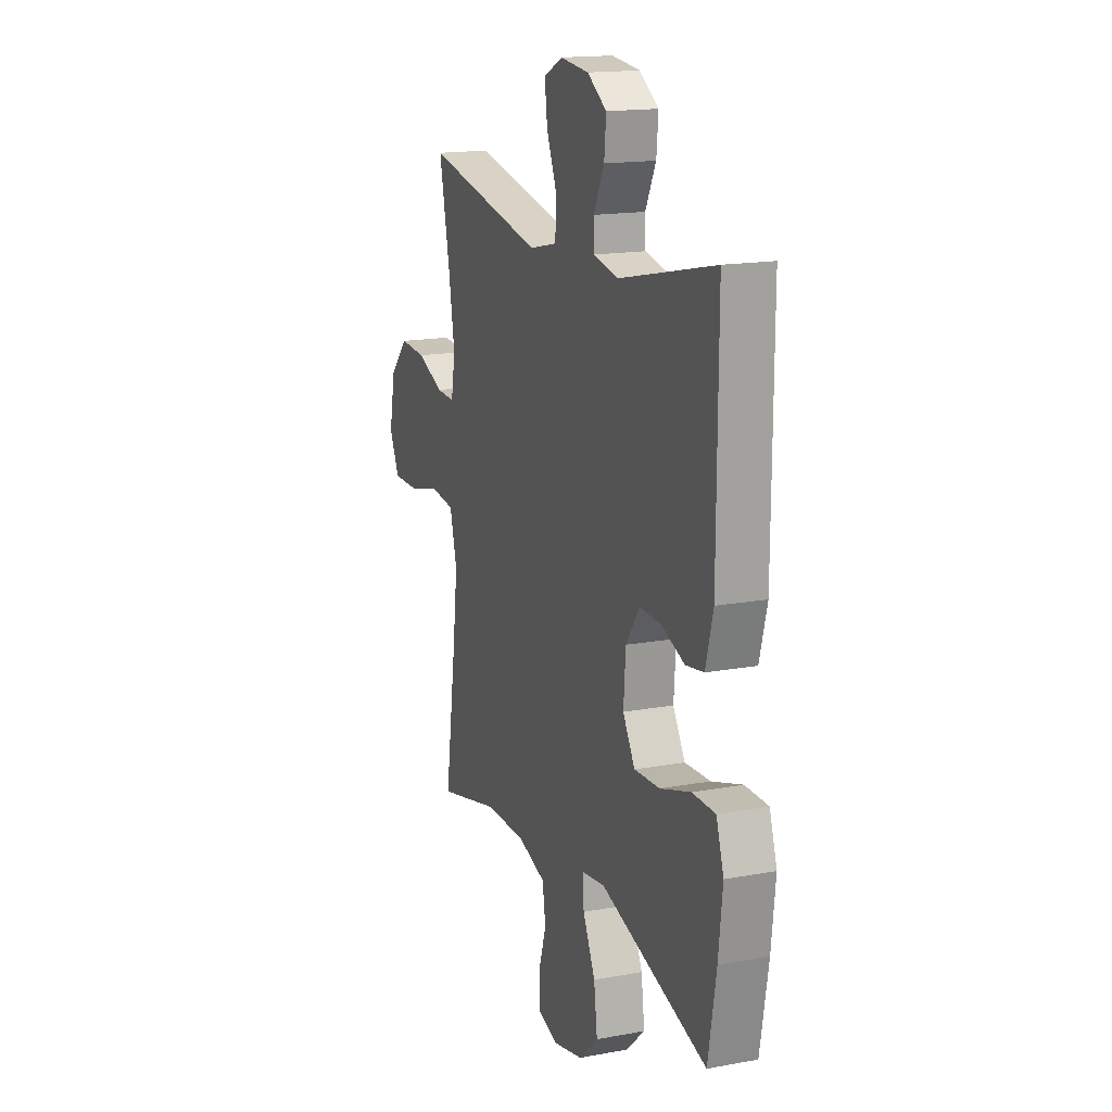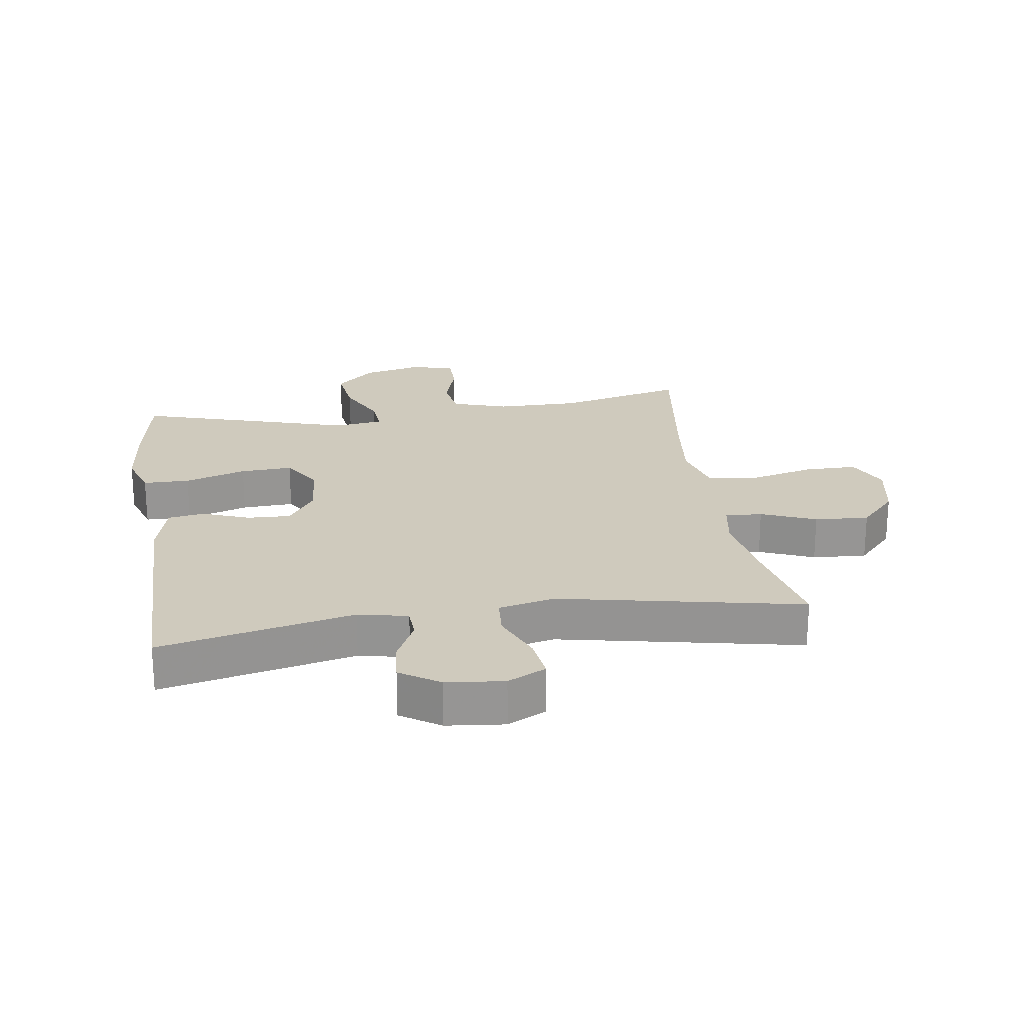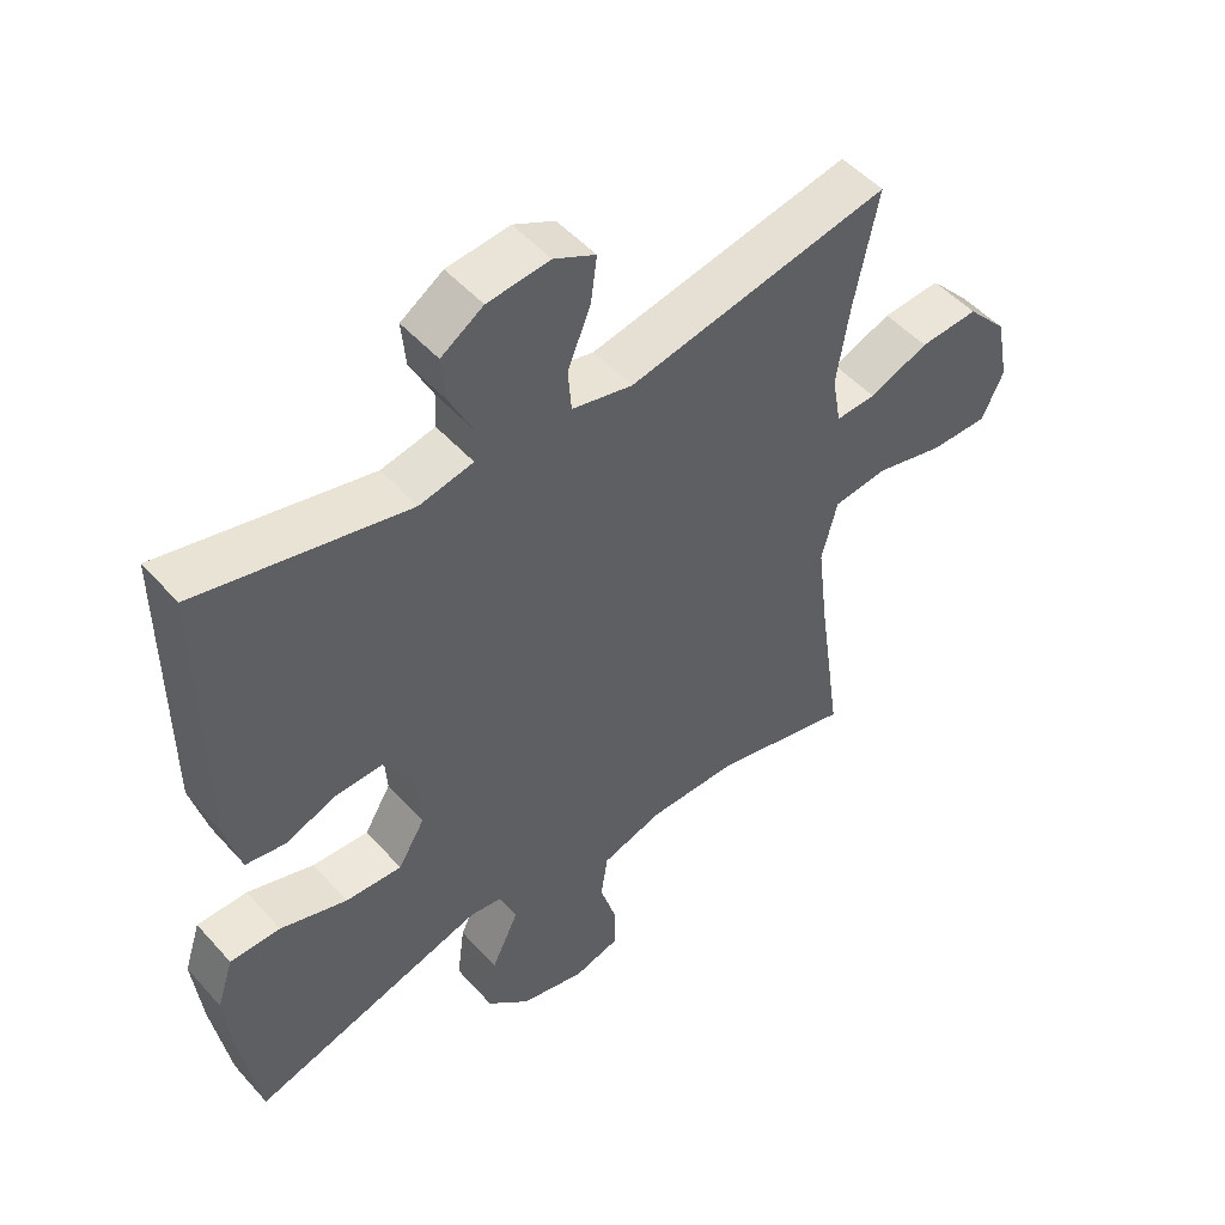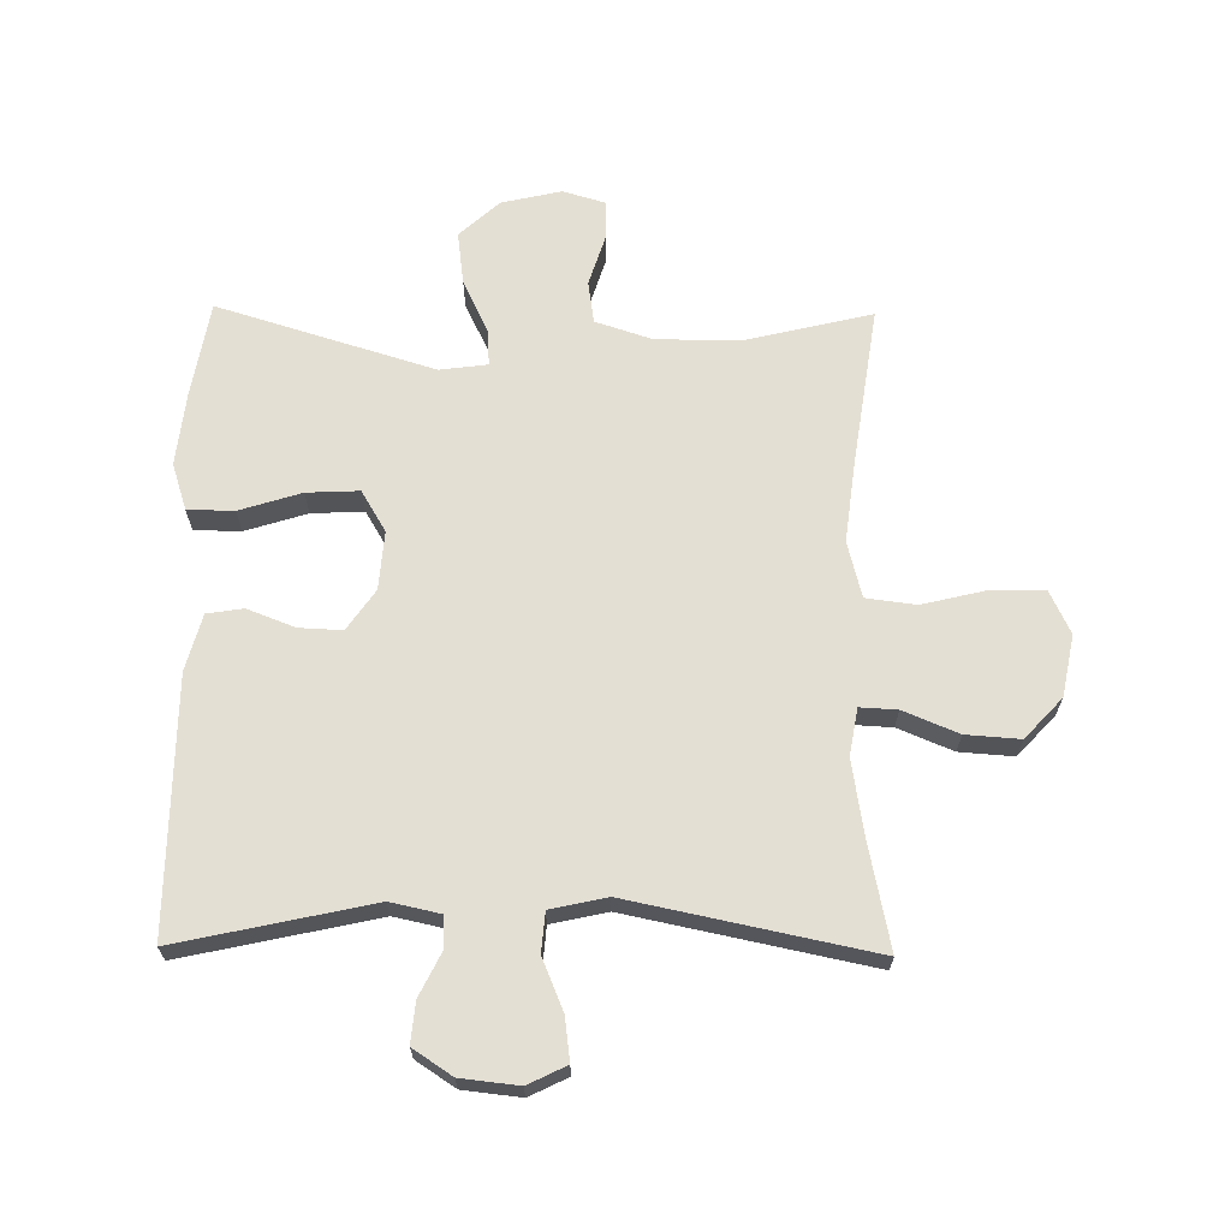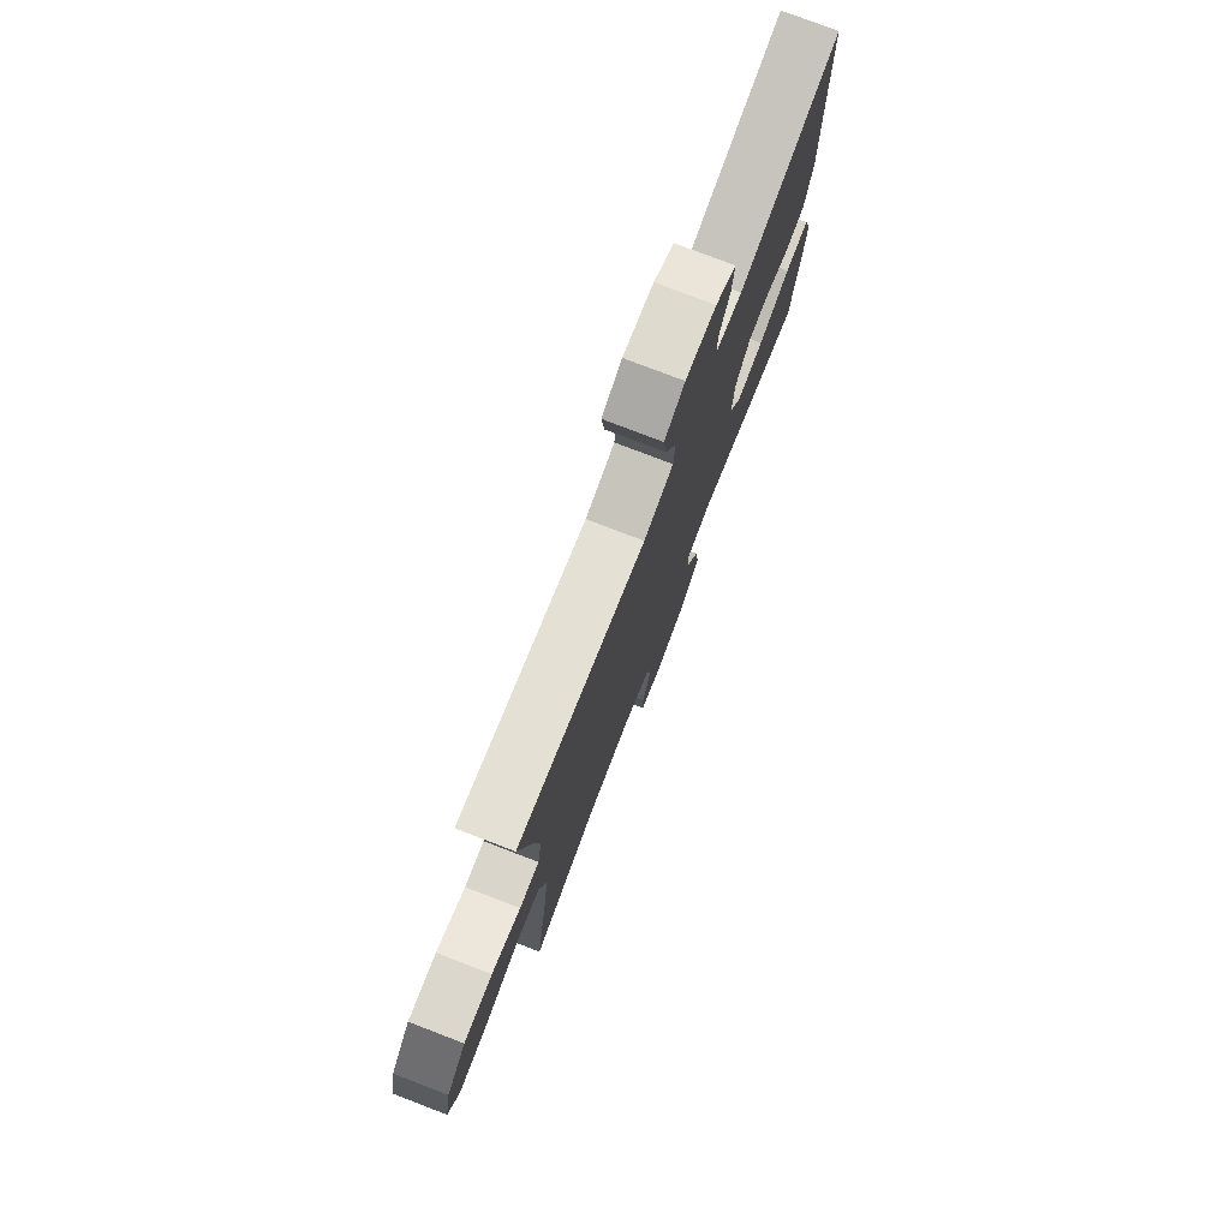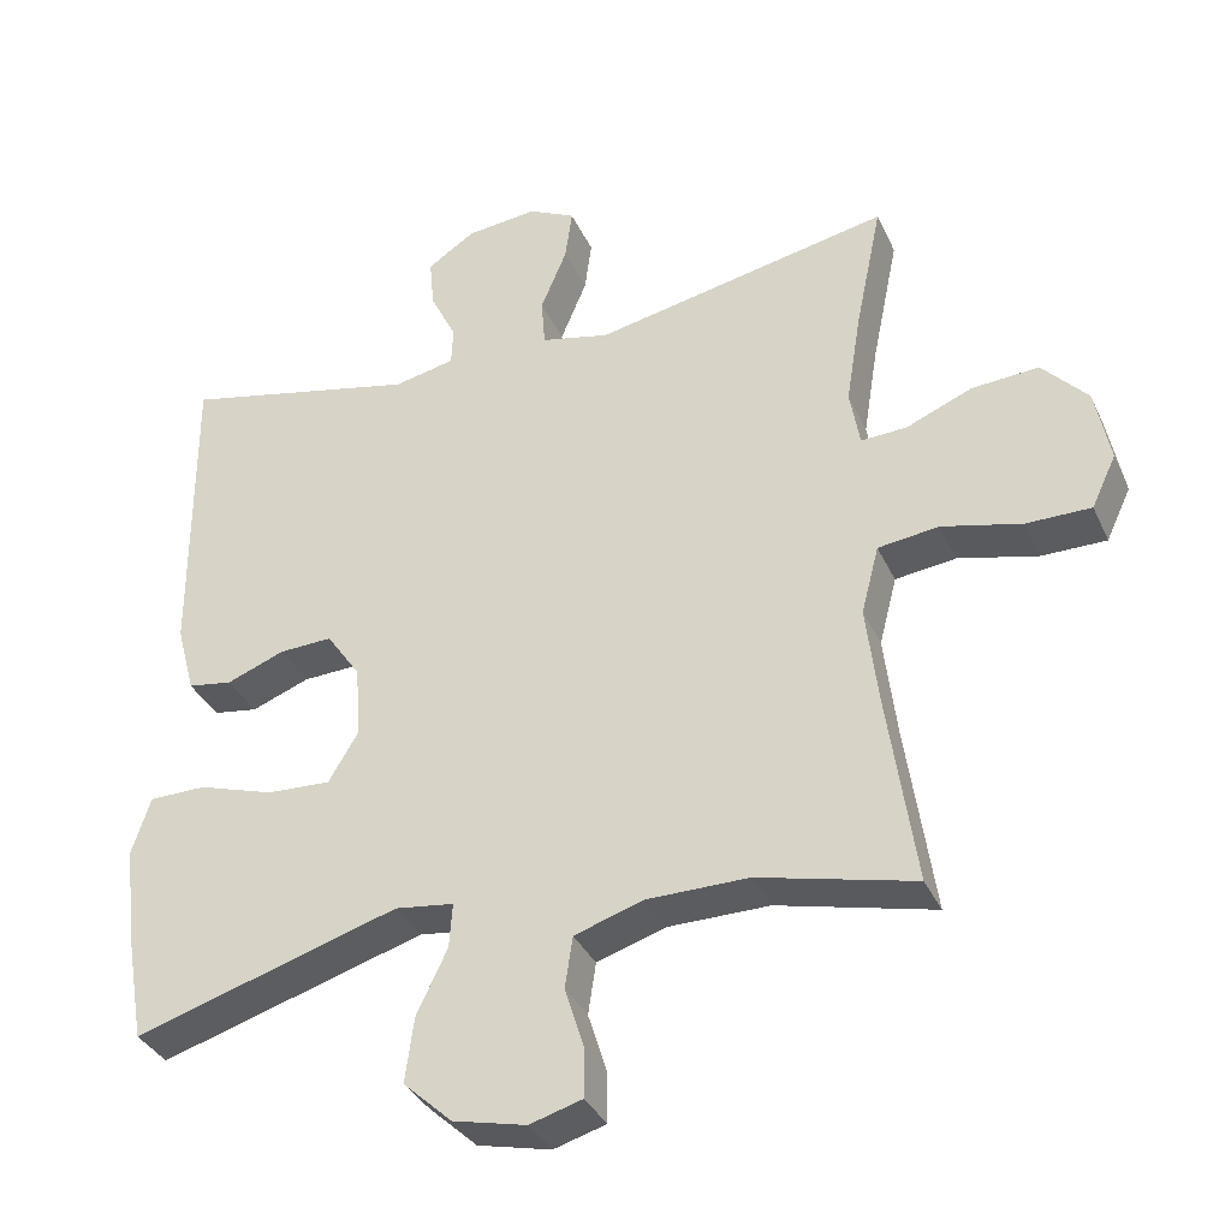
<metadata>
{"format":"obj","ext":"obj","renderer":"f3d","projection":"perspective","resolution":1024,"background":"white","views":[{"elev":16.3,"azim":-110.8,"up":"+Z"},{"elev":22.8,"azim":-8.6,"up":"+Y"},{"elev":49.8,"azim":-39.8,"up":"+Z"},{"elev":66.6,"azim":0.8,"up":"+Y"},{"elev":77.4,"azim":111.0,"up":"+Z"},{"elev":-35.1,"azim":22.2,"up":"+Z"}]}
</metadata>
<code>
v 0.5 0.07 0.5
v 0.465 0.07 0.33
v 0.446 0.07 0.212
v 0.459 0.07 0.138
v 0.518 0.07 0.141
v 0.605 0.07 0.177
v 0.691 0.07 0.183
v 0.75 0.07 0.119
v 0.769 0.07 0.022
v 0.737 0.07 -0.046
v 0.653 0.07 -0.046
v 0.55 0.07 -0.021
v 0.471 0.07 -0.031
v 0.448 0.07 -0.12
v 0.464 0.07 -0.252
v 0.5 0.07 -0.5
v 0.297 0.07 -0.451
v 0.165 0.07 -0.452
v 0.076 0.07 -0.481
v 0.066 0.07 -0.548
v 0.091 0.07 -0.628
v 0.091 0.07 -0.691
v 0.023 0.07 -0.711
v -0.072 0.07 -0.689
v -0.135 0.07 -0.631
v -0.124 0.07 -0.547
v -0.084 0.07 -0.463
v -0.08 0.07 -0.405
v -0.156 0.07 -0.395
v -0.5 0.07 -0.5
v -0.526 0.07 -0.349
v -0.539 0.07 -0.232
v -0.515 0.07 -0.158
v -0.441 0.07 -0.157
v -0.343 0.07 -0.188
v -0.26 0.07 -0.192
v -0.221 0.07 -0.127
v -0.228 0.07 -0.034
v -0.272 0.07 0.03
v -0.341 0.07 0.027
v -0.416 0.07 -0.002
v -0.474 0.07 0.007
v -0.498 0.07 0.097
v -0.5 0.07 0.5
v -0.192 0.07 0.432
v -0.113 0.07 0.449
v -0.111 0.07 0.499
v -0.145 0.07 0.568
v -0.151 0.07 0.633
v -0.089 0.07 0.674
v 0.003 0.07 0.684
v 0.064 0.07 0.654
v 0.055 0.07 0.586
v 0.021 0.07 0.504
v 0.026 0.07 0.441
v 0.115 0.07 0.421
v 0.5 0 0.5
v 0.465 0 0.33
v 0.446 0 0.212
v 0.459 0 0.138
v 0.518 0 0.141
v 0.605 0 0.177
v 0.691 0 0.183
v 0.75 0 0.119
v 0.769 0 0.022
v 0.737 0 -0.046
v 0.653 0 -0.046
v 0.55 0 -0.021
v 0.471 0 -0.031
v 0.448 0 -0.12
v 0.464 0 -0.252
v 0.5 0 -0.5
v 0.297 0 -0.451
v 0.165 0 -0.452
v 0.076 0 -0.481
v 0.066 0 -0.548
v 0.091 0 -0.628
v 0.091 0 -0.691
v 0.023 0 -0.711
v -0.072 0 -0.689
v -0.135 0 -0.631
v -0.124 0 -0.547
v -0.084 0 -0.463
v -0.08 0 -0.405
v -0.156 0 -0.395
v -0.5 0 -0.5
v -0.526 0 -0.349
v -0.539 0 -0.232
v -0.515 0 -0.158
v -0.441 0 -0.157
v -0.343 0 -0.188
v -0.26 0 -0.192
v -0.221 0 -0.127
v -0.228 0 -0.034
v -0.272 0 0.03
v -0.341 0 0.027
v -0.416 0 -0.002
v -0.474 0 0.007
v -0.498 0 0.097
v -0.5 0 0.5
v -0.192 0 0.432
v -0.113 0 0.449
v -0.111 0 0.499
v -0.145 0 0.568
v -0.151 0 0.633
v -0.089 0 0.674
v 0.003 0 0.684
v 0.064 0 0.654
v 0.055 0 0.586
v 0.021 0 0.504
v 0.026 0 0.441
v 0.115 0 0.421
f 51 52 53 54
f 51 54 55
f 50 51 55
f 47 48 49 50
f 46 47 50 55
f 45 46 55 56
f 43 44 45
f 40 41 42 43
f 39 40 43 45
f 38 39 45 56
f 32 33 34 35
f 32 35 36
f 29 30 31 32
f 28 29 32 36
f 24 25 26 27
f 24 27 28
f 23 24 28
f 20 21 22 23
f 19 20 23 28
f 18 19 28 36
f 15 16 17
f 14 15 17 18
f 13 14 18 36
f 9 10 11 12
f 9 12 13
f 8 9 13
f 5 6 7 8
f 4 5 8 13
f 3 4 13 36
f 38 56 1 2
f 37 38 2 3
f 3 36 37
f 110 109 108 107
f 111 110 107
f 111 107 106
f 106 105 104 103
f 111 106 103 102
f 112 111 102 101
f 101 100 99
f 99 98 97 96
f 101 99 96 95
f 112 101 95 94
f 91 90 89 88
f 92 91 88
f 88 87 86 85
f 92 88 85 84
f 83 82 81 80
f 84 83 80
f 84 80 79
f 79 78 77 76
f 84 79 76 75
f 92 84 75 74
f 73 72 71
f 74 73 71 70
f 92 74 70 69
f 68 67 66 65
f 69 68 65
f 69 65 64
f 64 63 62 61
f 69 64 61 60
f 92 69 60 59
f 58 57 112 94
f 59 58 94 93
f 93 92 59
f 1 57 58 2
f 2 58 59 3
f 3 59 60 4
f 4 60 61 5
f 5 61 62 6
f 6 62 63 7
f 7 63 64 8
f 8 64 65 9
f 9 65 66 10
f 10 66 67 11
f 11 67 68 12
f 12 68 69 13
f 13 69 70 14
f 14 70 71 15
f 15 71 72 16
f 16 72 73 17
f 17 73 74 18
f 18 74 75 19
f 19 75 76 20
f 20 76 77 21
f 21 77 78 22
f 22 78 79 23
f 23 79 80 24
f 24 80 81 25
f 25 81 82 26
f 26 82 83 27
f 27 83 84 28
f 28 84 85 29
f 29 85 86 30
f 30 86 87 31
f 31 87 88 32
f 32 88 89 33
f 33 89 90 34
f 34 90 91 35
f 35 91 92 36
f 36 92 93 37
f 37 93 94 38
f 38 94 95 39
f 39 95 96 40
f 40 96 97 41
f 41 97 98 42
f 42 98 99 43
f 43 99 100 44
f 44 100 101 45
f 45 101 102 46
f 46 102 103 47
f 47 103 104 48
f 48 104 105 49
f 49 105 106 50
f 50 106 107 51
f 51 107 108 52
f 52 108 109 53
f 53 109 110 54
f 54 110 111 55
f 55 111 112 56
f 56 112 57 1

</code>
